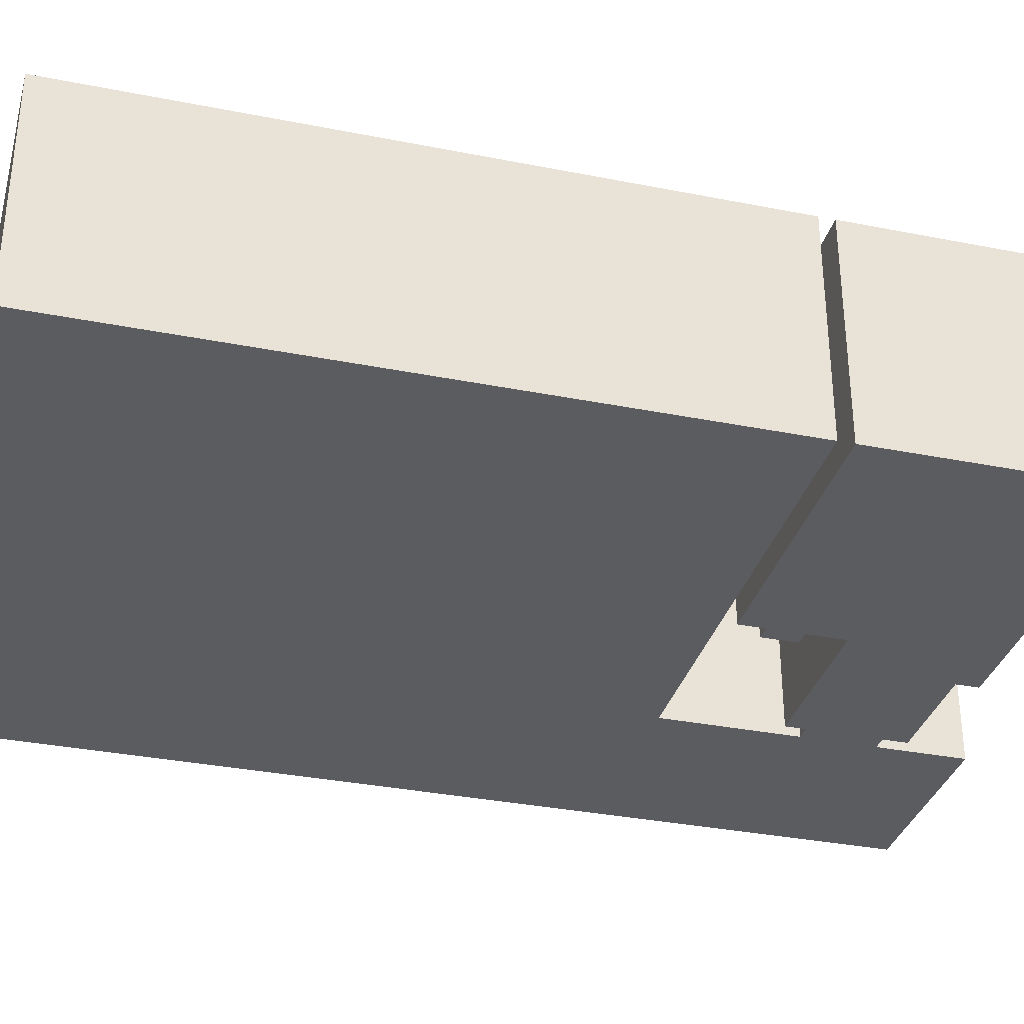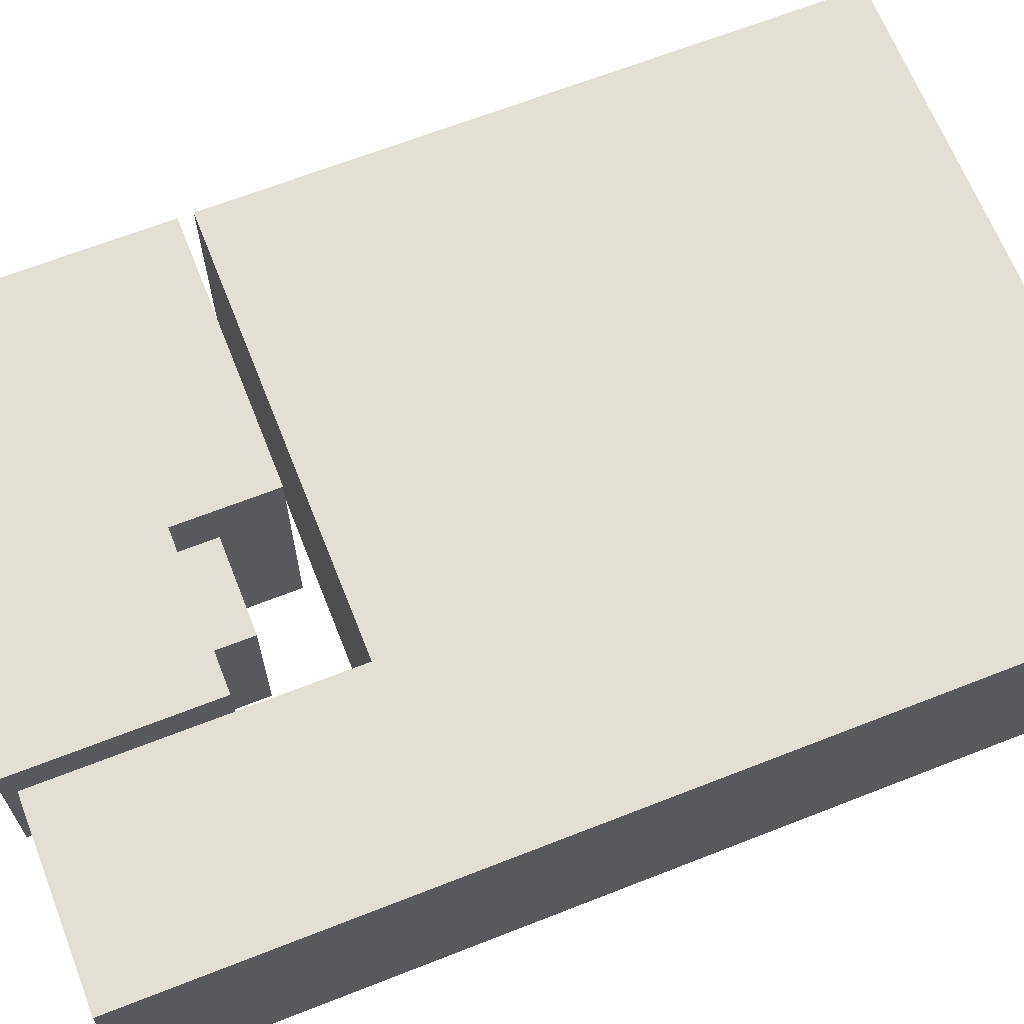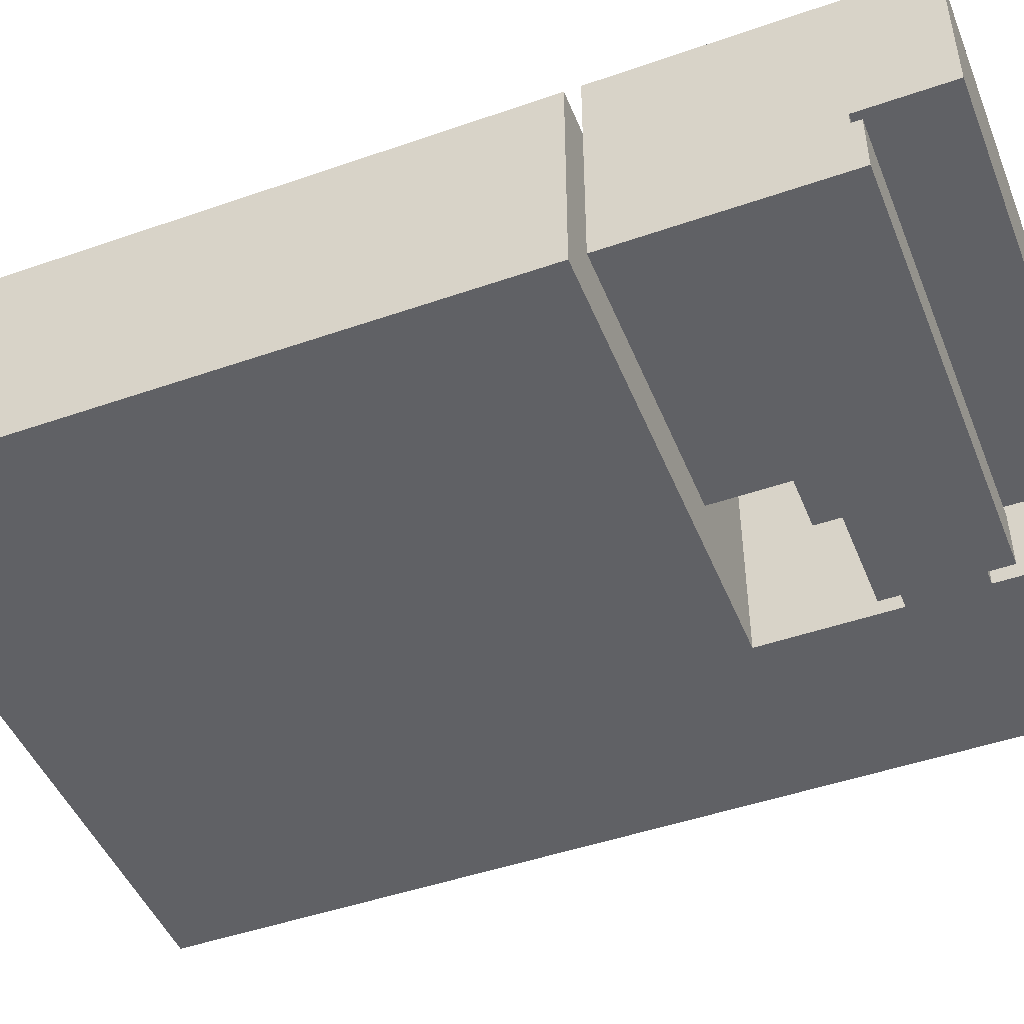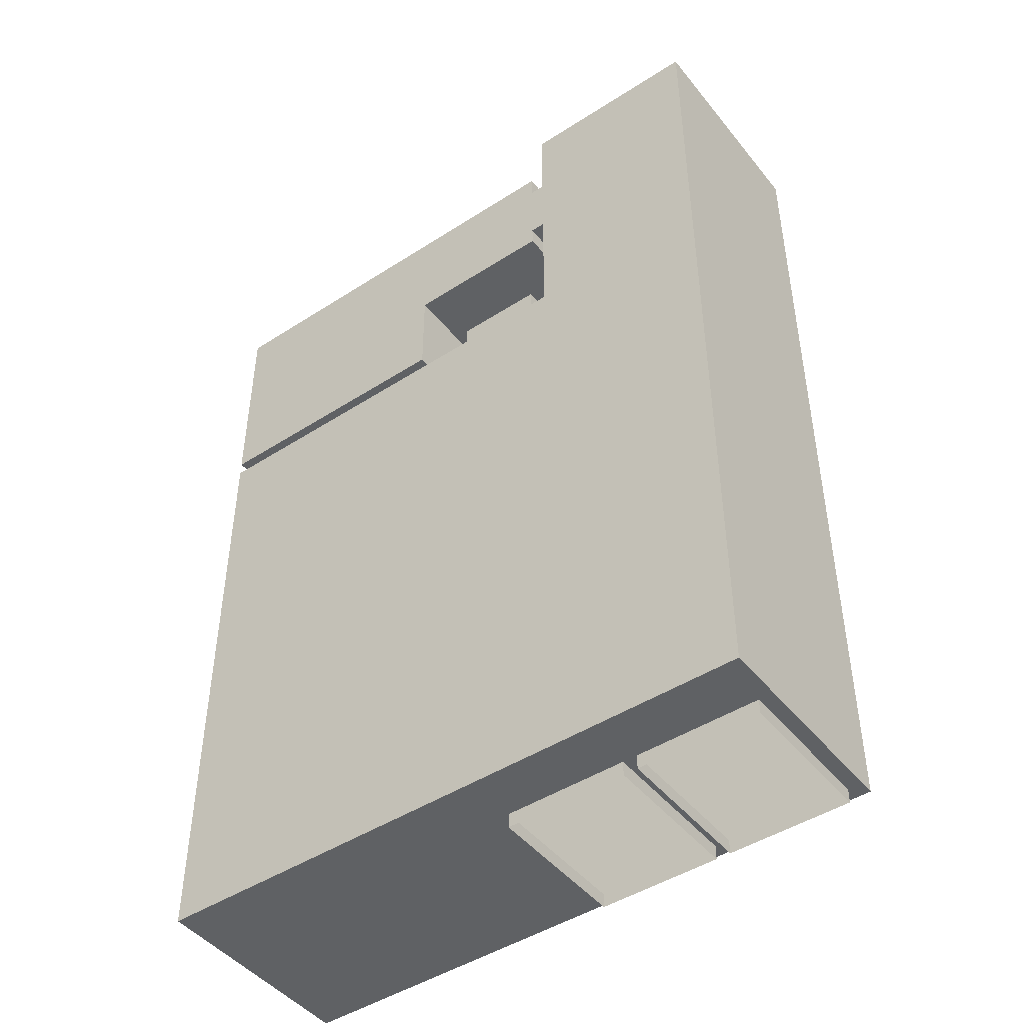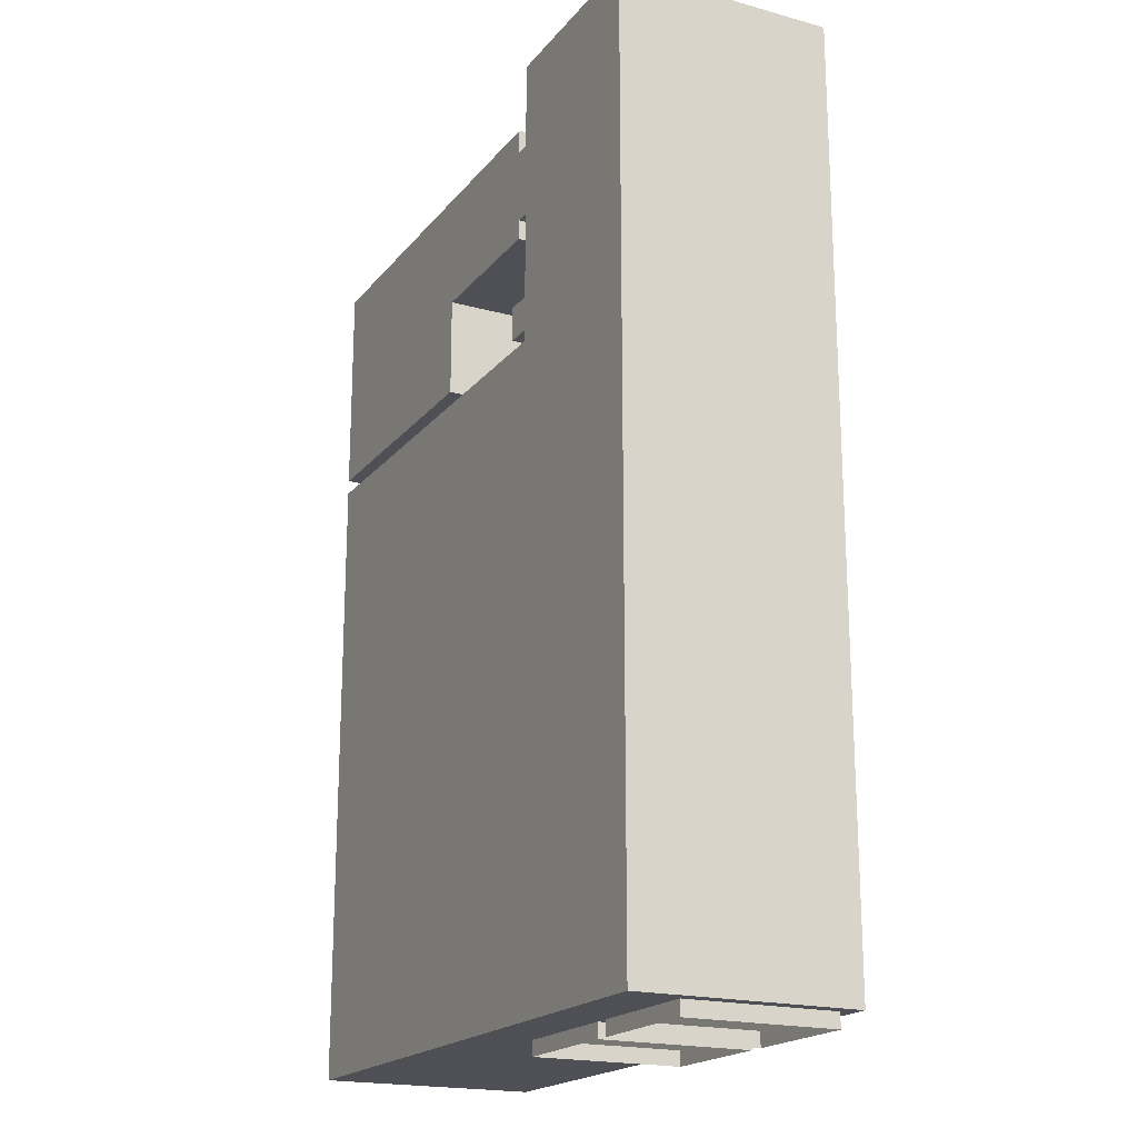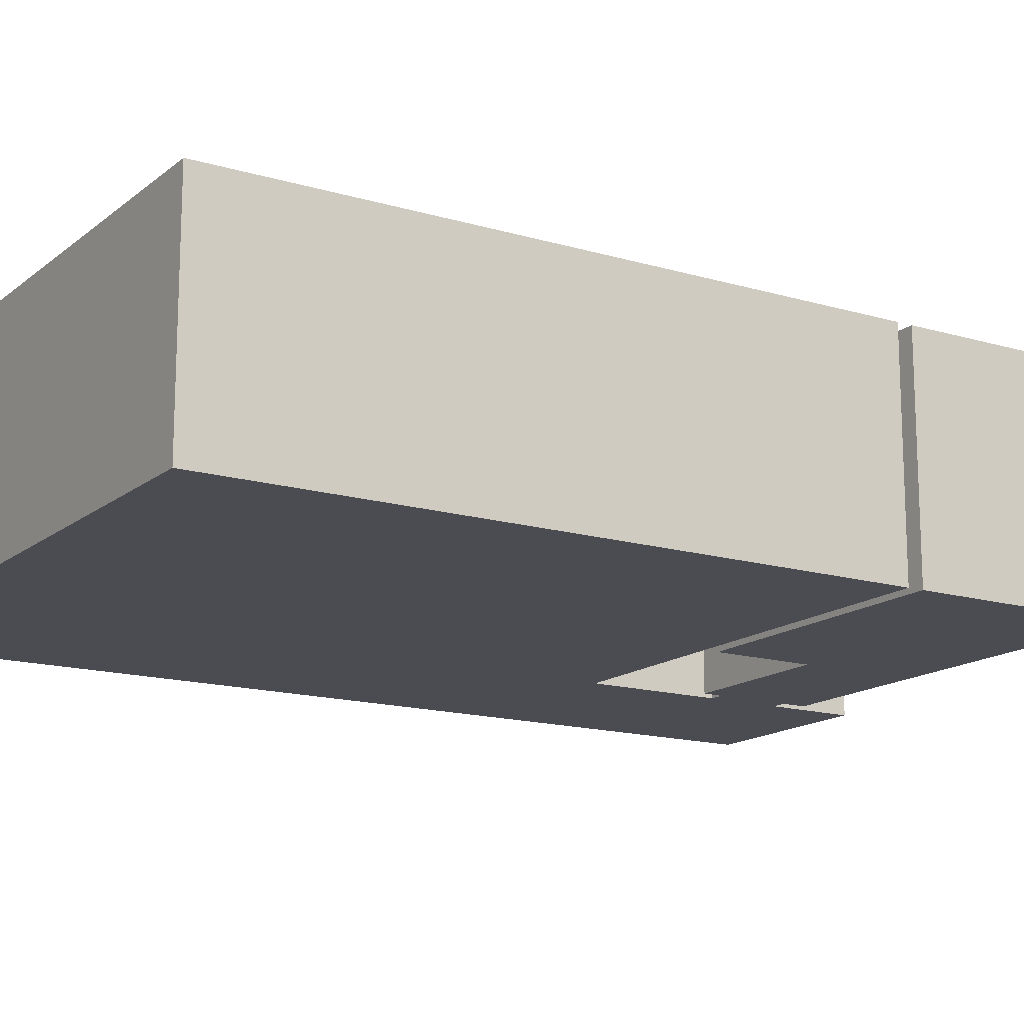
<metadata>
{"format":"obj","ext":"obj","renderer":"f3d","projection":"perspective","resolution":1024,"background":"white","views":[{"elev":-33.8,"azim":-105.1,"up":"+Y"},{"elev":66.3,"azim":68.5,"up":"+Y"},{"elev":-47.2,"azim":-68.5,"up":"+Y"},{"elev":-46.2,"azim":36.4,"up":"+Z"},{"elev":-19.4,"azim":63.0,"up":"+Z"},{"elev":-15.3,"azim":-122.1,"up":"+Y"}]}
</metadata>
<code>
g Room_301
v -3.413 3.78 -3.134
v -3.413 3.78 -2.027e-06
v -3.413 1.346 -2.027e-06
v -3.413 2.598 -1.634
v -3.413 2.598 -2.815
v -3.413 0.2362 -3.134
v -3.413 0.2362 -2.815
v -3.413 1.346 -1.397
v -3.413 1.158 -1.397
v -3.413 0.2362 -1.634
v -3.413 1.158 -1.244
v -3.413 0.2362 -1.244
v -2.587 1.122 -15.12
v -4.594 1.122 -15.35
v -2.587 1.122 -15.35
v -4.594 1.122 -15.12
v -4.594 1.122 -15.35
v -4.594 3.543 -15.12
v -4.594 3.543 -15.35
v -4.594 1.122 -15.12
v -0.3425 3.543 -15.35
v -0.3425 1.122 -15.12
v -0.3425 1.122 -15.35
v -0.3425 3.543 -15.12
v -0.3425 3.543 -15.35
v -2.35 3.543 -15.12
v -0.3425 3.543 -15.12
v -2.35 3.543 -15.35
v -0.3425 1.122 -15.12
v -2.35 1.122 -15.35
v -0.3425 1.122 -15.35
v -2.35 1.122 -15.12
v -2.35 1.122 -15.35
v -2.35 3.543 -15.12
v -2.35 3.543 -15.35
v -2.35 1.122 -15.12
v -4.157 3.52 -3.724
v -5.642 3.52 -3.134
v -4.157 3.52 -3.134
v -5.642 3.52 -3.724
v -3.177 0.2362 -4.961
v -3.177 0.2362 -2.815
v -3.177 2.598 -2.815
v -3.177 3.78 -4.961
v -3.177 3.78 -0.2362
v -3.177 2.598 -1.634
v -3.177 0.2362 -0.2362
v -3.177 0.2362 -1.634
v -10.26 0.2362 -4.724
v -10.26 0.2362 -1.244
v -10.26 3.78 -4.724
v -10.26 1.158 -1.397
v -10.26 1.158 -1.244
v -10.26 1.346 -1.397
v -10.26 3.78 -2.027e-06
v -10.26 1.346 -2.027e-06
v -0.1063 3.78 -15.12
v -0.1063 0.2362 -0.2362
v -0.1063 0.2362 -15.12
v -0.1063 3.78 -0.2362
v -3.177 0.2362 -0.2362
v -2.055 0.2362 -0.2362
v -2.055 2.598 -0.2362
v -3.177 3.78 -0.2362
v -0.1063 3.78 -0.2362
v -0.874 2.598 -0.2362
v -0.1063 0.2362 -0.2362
v -0.874 0.2362 -0.2362
v -3.177 2.598 -2.815
v -3.413 0.2362 -2.815
v -3.413 2.598 -2.815
v -3.177 0.2362 -2.815
v -2.35 3.543 -15.12
v -2.587 1.122 -15.12
v -2.587 3.543 -15.12
v -2.35 1.122 -15.12
v -10.26 0.2362 -15.12
v -10.26 3.78 -4.961
v -10.26 3.78 -15.12
v -10.26 0.2362 -4.961
v -2.35 1.122 -15.12
v -4.594 1.122 -15.12
v -2.587 1.122 -15.12
v -0.3425 1.122 -15.12
v -0.1063 0.2362 -15.12
v -0.3425 1.122 -15.12
v -0.1063 3.78 -15.12
v -0.3425 3.543 -15.12
v -10.26 3.78 -4.961
v -3.177 0.2362 -4.961
v -3.177 3.78 -4.961
v -10.26 0.2362 -4.961
v -3.177 2.598 -2.815
v -3.413 2.598 -1.634
v -3.177 2.598 -1.634
v -3.413 2.598 -2.815
v -3.413 2.598 -1.634
v -3.177 0.2362 -1.634
v -3.177 2.598 -1.634
v -3.413 0.2362 -1.634
v -5.902 3.78 -4.724
v -5.902 0.2362 -3.134
v -5.902 0.2362 -4.724
v -5.902 3.78 -3.134
v -5.902 3.78 -4.724
v -10.26 0.2362 -4.724
v -10.26 3.78 -4.724
v -5.902 0.2362 -4.724
v -3.413 1.158 -1.397
v -10.26 1.158 -1.244
v -3.413 1.158 -1.244
v -10.26 1.158 -1.397
v -10.26 1.158 -1.244
v -3.413 0.2362 -1.244
v -3.413 1.158 -1.244
v -10.26 0.2362 -1.244
v -10.26 1.346 -1.397
v -3.413 1.158 -1.397
v -3.413 1.346 -1.397
v -10.26 1.158 -1.397
v -3.413 1.346 -2.027e-06
v -10.26 1.346 -1.397
v -3.413 1.346 -1.397
v -10.26 1.346 -2.027e-06
v -10.26 3.78 -2.027e-06
v -3.413 1.346 -2.027e-06
v -3.413 3.78 -2.027e-06
v -10.26 1.346 -2.027e-06
v -2.587 3.543 -15.35
v -4.594 3.543 -15.12
v -2.587 3.543 -15.12
v -4.594 3.543 -15.35
v -2.587 1.122 -15.12
v -2.587 3.543 -15.35
v -2.587 3.543 -15.12
v -2.587 1.122 -15.35
v -5.642 3.52 -3.134
v -5.902 3.78 -3.134
v -4.157 3.52 -3.134
v -3.413 3.78 -3.134
v -0.1063 3.78 -15.12
v -4.594 3.543 -15.12
v -10.26 3.78 -15.12
v -2.587 3.543 -15.12
v -2.35 3.543 -15.12
v -0.3425 3.543 -15.12
v -10.26 0.2362 -15.12
v -4.594 1.122 -15.12
v -0.1063 0.2362 -15.12
v -0.3425 1.122 -15.12
v -4.594 1.122 -15.12
v -10.26 3.78 -15.12
v -4.594 3.543 -15.12
v -10.26 0.2362 -15.12
v -4.157 3.52 -3.724
v -5.642 1.205 -3.724
v -5.642 3.52 -3.724
v -4.157 1.205 -3.724
v -5.642 1.205 -3.724
v -5.642 3.52 -3.134
v -5.642 3.52 -3.724
v -5.642 1.205 -3.134
v -4.157 3.52 -3.724
v -4.157 1.205 -3.134
v -4.157 1.205 -3.724
v -4.157 3.52 -3.134
v -4.157 1.205 -3.134
v -5.642 1.205 -3.724
v -4.157 1.205 -3.724
v -5.642 1.205 -3.134
v -3.413 0.2362 -3.134
v -5.902 0.2362 -3.134
v -4.157 1.205 -3.134
v -5.642 1.205 -3.134
v -3.413 3.78 -3.134
v -4.157 1.205 -3.134
v -4.157 3.52 -3.134
v -3.413 0.2362 -3.134
v -5.902 0.2362 -3.134
v -5.902 3.78 -3.134
v -5.642 1.205 -3.134
v -5.642 3.52 -3.134
v -3.177 0.2362 -2.815
v -3.413 0.2362 -1.634
v -3.413 0.2362 -2.815
v -3.177 0.2362 -1.634
v -5.902 0.2362 -3.134
v -3.413 0.2362 -3.134
v -3.413 0.2362 -1.244
v -10.26 0.2362 -1.244
v -5.902 0.2362 -4.724
v -10.26 0.2362 -4.724
v -10.26 3.78 -15.12
v -10.26 3.78 -4.961
v -0.1063 3.78 -15.12
v -3.177 3.78 -4.961
v -0.1063 3.78 -0.2362
v -3.177 3.78 -0.2362
v -10.26 3.78 -2.027e-06
v -5.902 3.78 -4.724
v -10.26 3.78 -4.724
v -5.902 3.78 -3.134
v -3.413 3.78 -2.027e-06
v -3.413 3.78 -3.134
v -10.26 0.2362 -4.961
v -10.26 0.2362 -15.12
v -0.1063 0.2362 -15.12
v -3.177 0.2362 -4.961
v -0.1063 0.2362 -0.2362
v -3.177 0.2362 -2.815
v -0.874 0.2362 -0.2362
v -3.177 0.2362 -1.634
v -2.055 0.2362 -0.2362
v -3.177 0.2362 -0.2362
f 2 1 3
f 3 1 4
f 1 5 4
f 1 6 5
f 6 7 5
f 3 4 8
f 8 4 9
f 9 4 10
f 9 10 11
f 11 10 12
f 14 13 15
f 14 16 13
f 18 17 19
f 18 20 17
f 22 21 23
f 22 24 21
f 26 25 27
f 26 28 25
f 30 29 31
f 30 32 29
f 34 33 35
f 34 36 33
f 38 37 39
f 38 40 37
f 42 41 43
f 41 44 43
f 45 43 44
f 45 46 43
f 45 47 46
f 47 48 46
f 50 49 51
f 52 50 51
f 52 53 50
f 52 51 54
f 54 51 55
f 54 55 56
f 58 57 59
f 58 60 57
f 62 61 63
f 61 64 63
f 63 64 65
f 66 63 65
f 66 65 67
f 66 67 68
f 70 69 71
f 70 72 69
f 74 73 75
f 74 76 73
f 78 77 79
f 78 80 77
f 82 81 83
f 82 84 81
f 86 85 87
f 86 87 88
f 90 89 91
f 90 92 89
f 94 93 95
f 94 96 93
f 98 97 99
f 98 100 97
f 102 101 103
f 102 104 101
f 106 105 107
f 106 108 105
f 110 109 111
f 110 112 109
f 114 113 115
f 114 116 113
f 118 117 119
f 118 120 117
f 122 121 123
f 122 124 121
f 126 125 127
f 126 128 125
f 130 129 131
f 130 132 129
f 134 133 135
f 134 136 133
f 138 137 139
f 138 139 140
f 142 141 143
f 144 141 142
f 144 145 141
f 145 146 141
f 148 147 149
f 148 149 150
f 152 151 153
f 152 154 151
f 156 155 157
f 156 158 155
f 160 159 161
f 160 162 159
f 164 163 165
f 164 166 163
f 168 167 169
f 168 170 167
f 172 171 173
f 172 173 174
f 176 175 177
f 176 178 175
f 180 179 181
f 180 181 182
f 184 183 185
f 184 186 183
f 187 184 185
f 188 187 185
f 187 189 184
f 187 190 189
f 191 190 187
f 192 190 191
f 194 193 195
f 196 194 195
f 196 195 197
f 196 197 198
f 200 199 201
f 202 199 200
f 202 203 199
f 202 204 203
f 206 205 207
f 207 205 208
f 209 207 208
f 209 208 210
f 209 210 211
f 211 210 212
f 213 211 212
f 214 213 212

</code>
